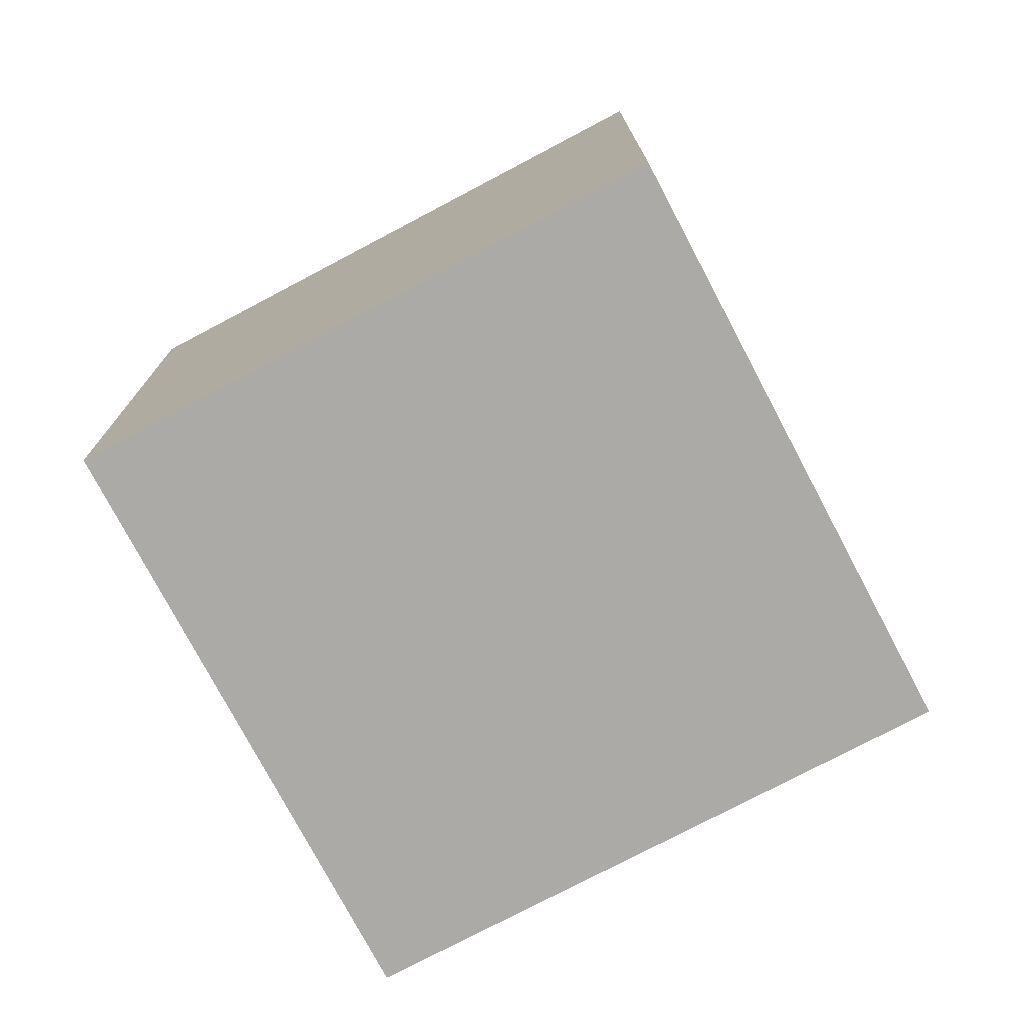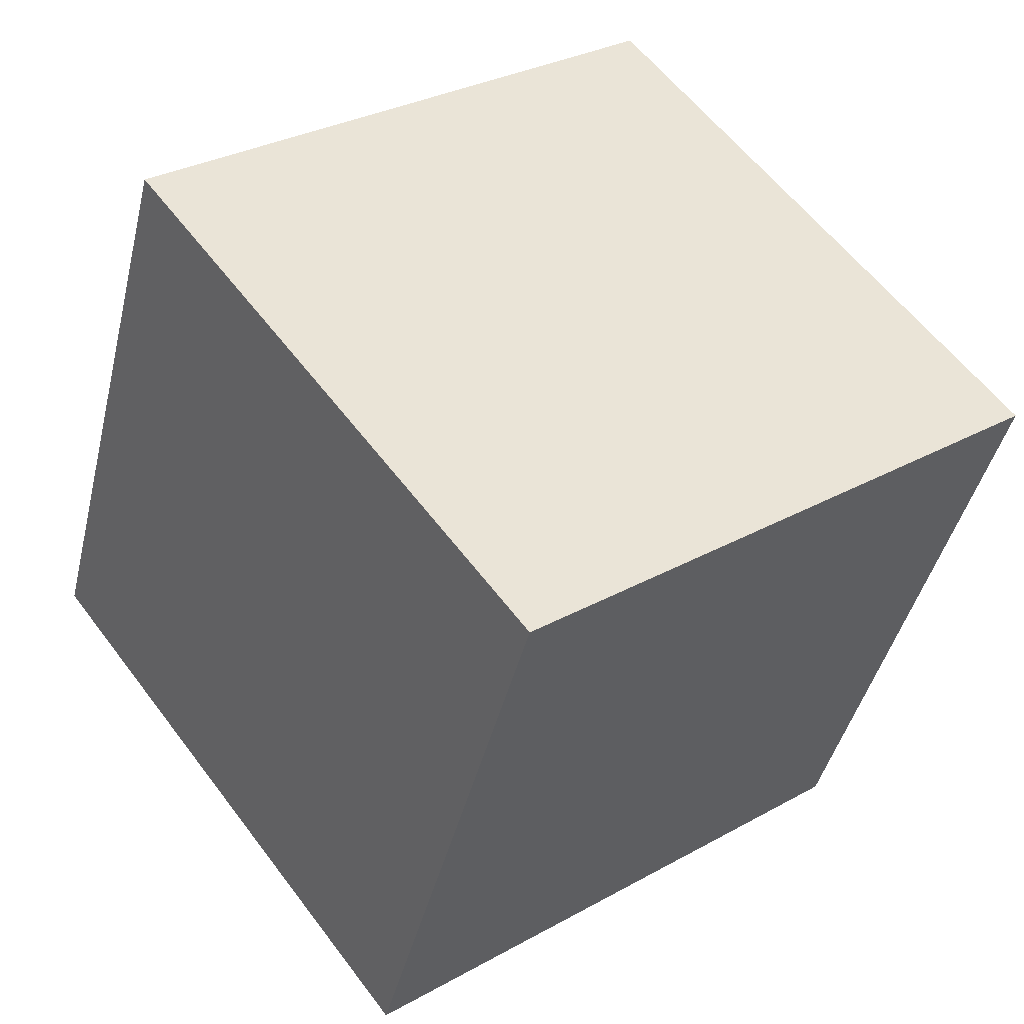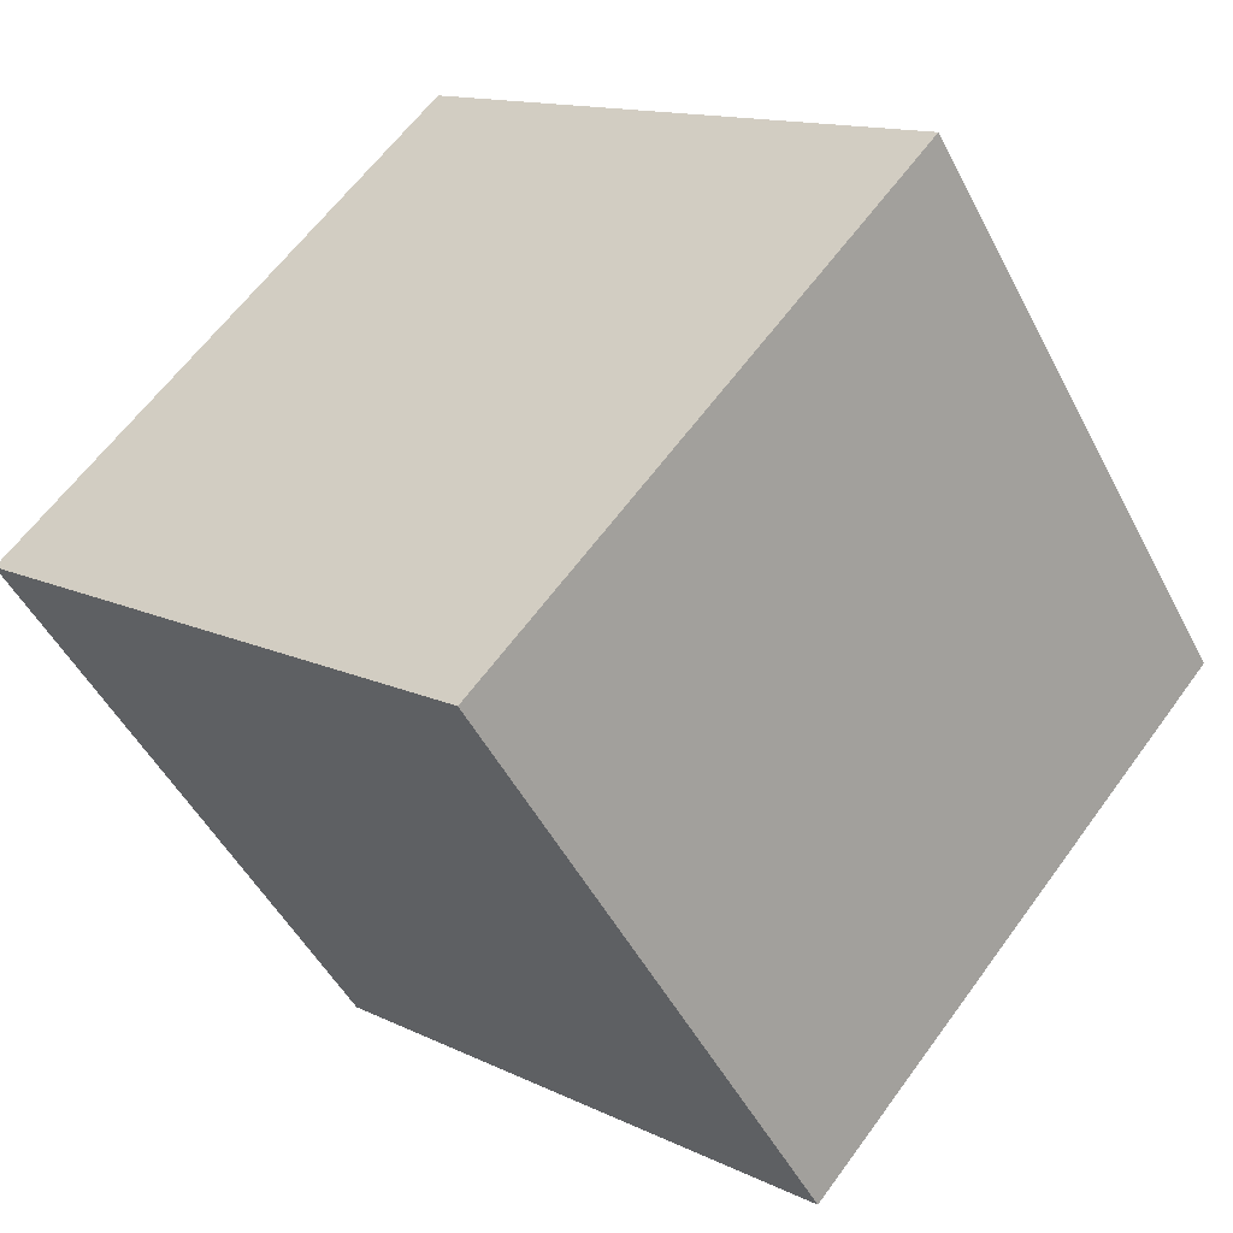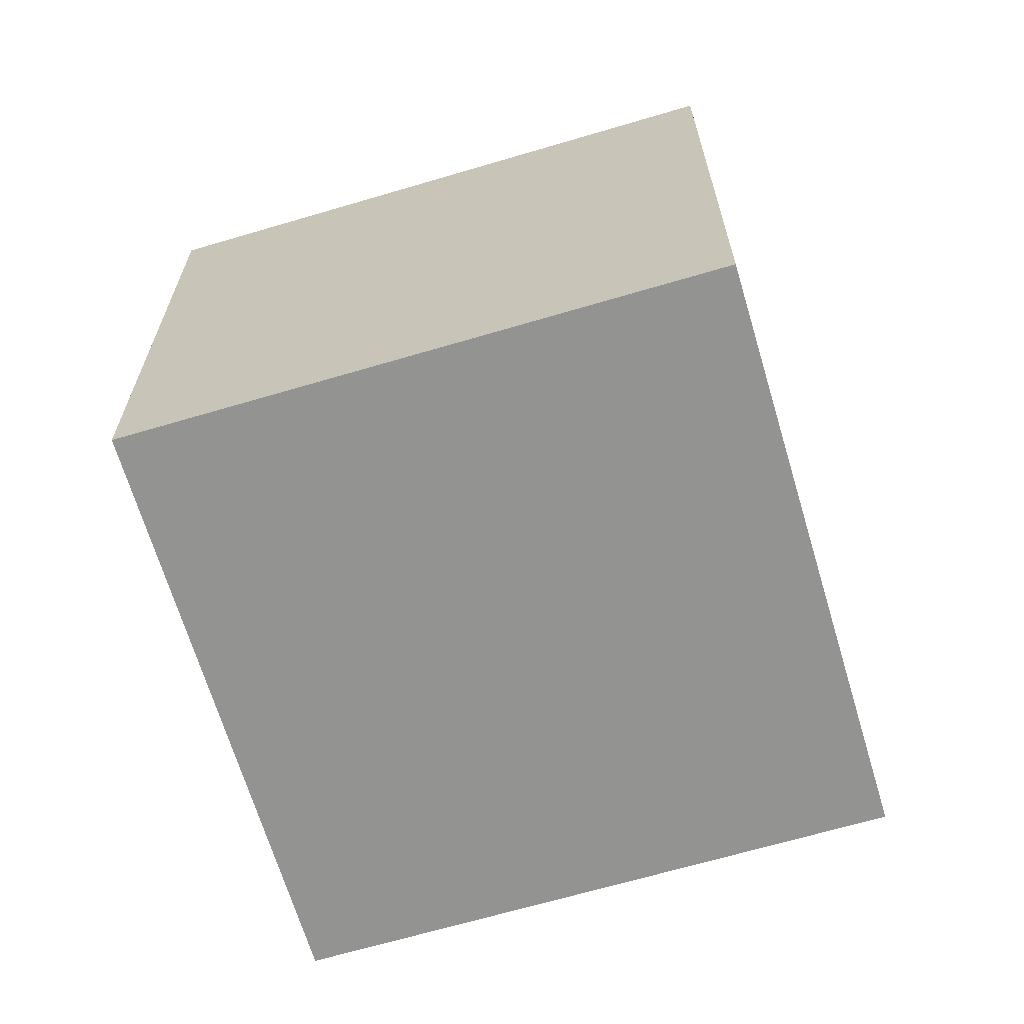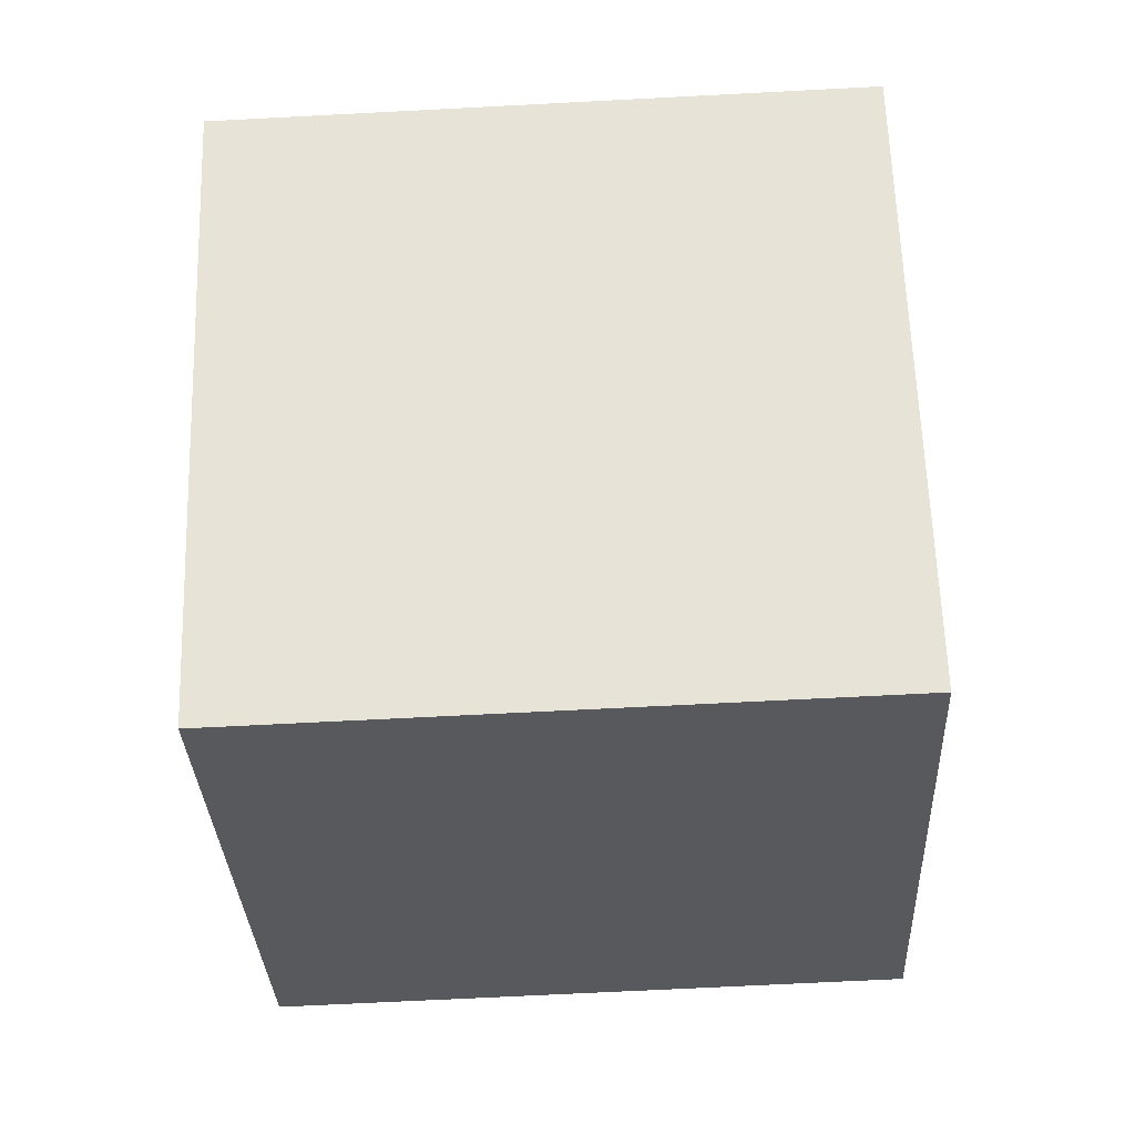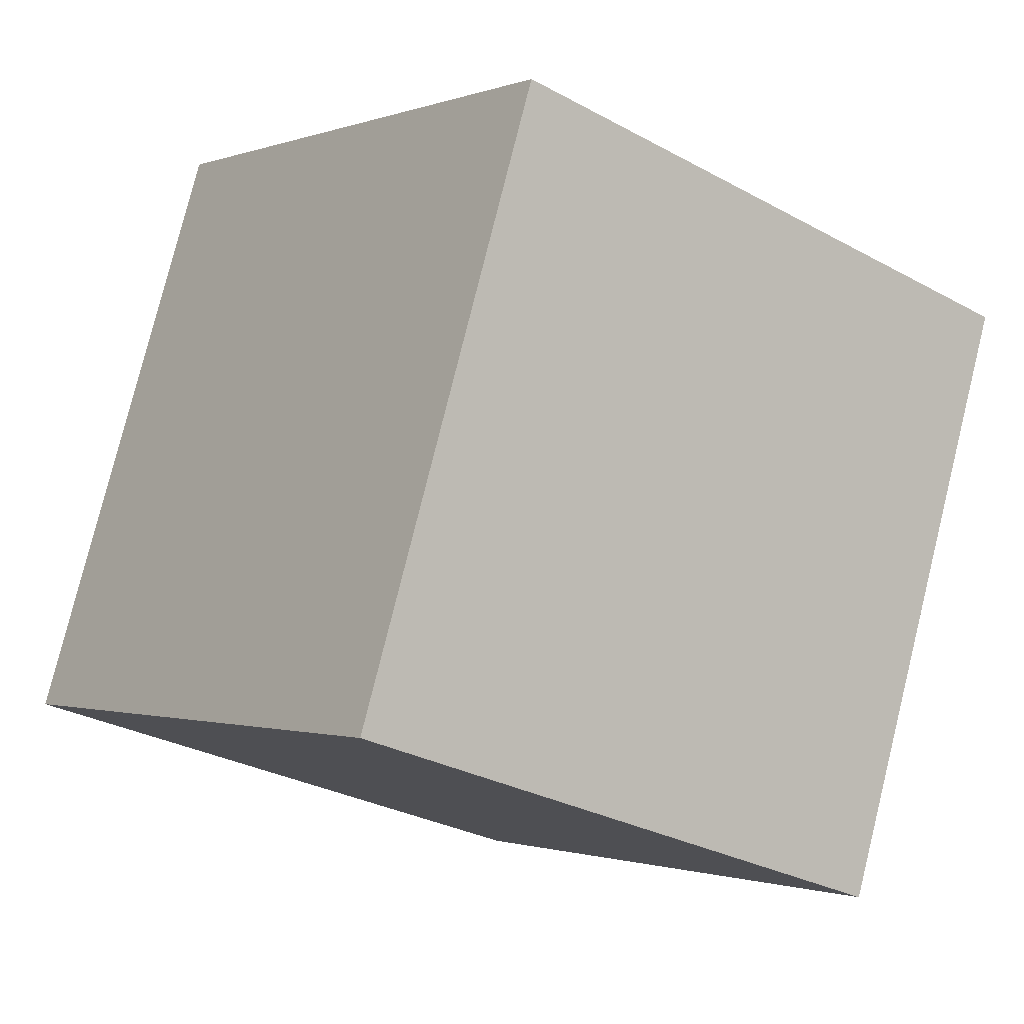
<metadata>
{"format":"obj","ext":"obj","renderer":"f3d","projection":"perspective","resolution":1024,"background":"white","views":[{"elev":-76.0,"azim":-9.5,"up":"+Y"},{"elev":-43.1,"azim":-13.4,"up":"+Z"},{"elev":13.3,"azim":-42.4,"up":"+Z"},{"elev":-66.7,"azim":-20.8,"up":"+Y"},{"elev":-67.2,"azim":-87.0,"up":"+Z"},{"elev":78.6,"azim":-166.1,"up":"+Z"}]}
</metadata>
<code>
o Cube
v 1.402 -1 -0.1884
v 0.1884 -1 1.402
v -1.402 -1 0.1884
v -0.1884 -1 -1.402
v 1.402 1 -0.1884
v 0.1884 1 1.402
v -1.402 1 0.1884
v -0.1884 1 -1.402
f 2 4 1
f 8 6 5
f 5 2 1
f 6 3 2
f 3 8 4
f 1 8 5
f 2 3 4
f 8 7 6
f 5 6 2
f 6 7 3
f 3 7 8
f 1 4 8

</code>
